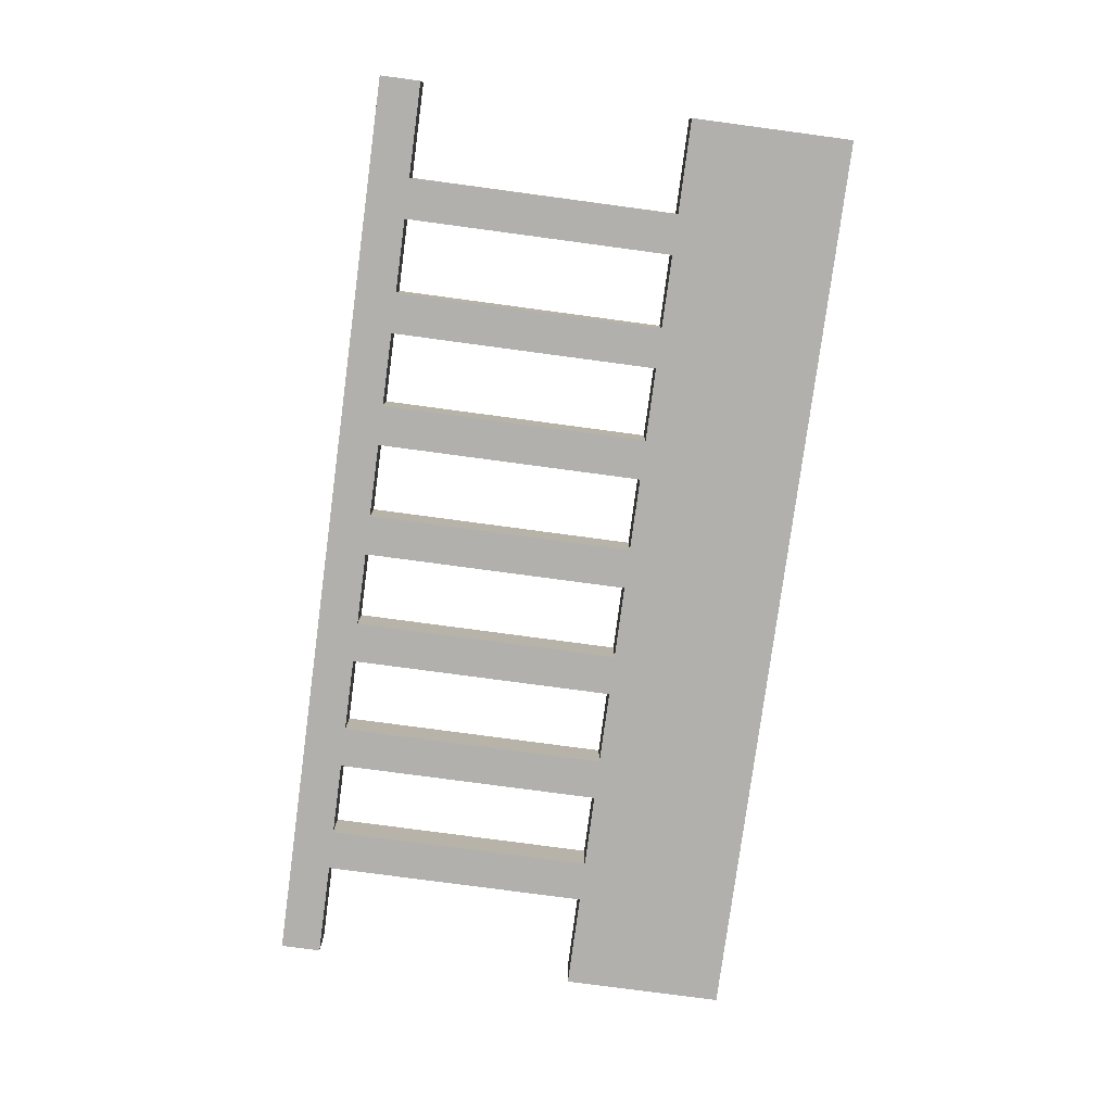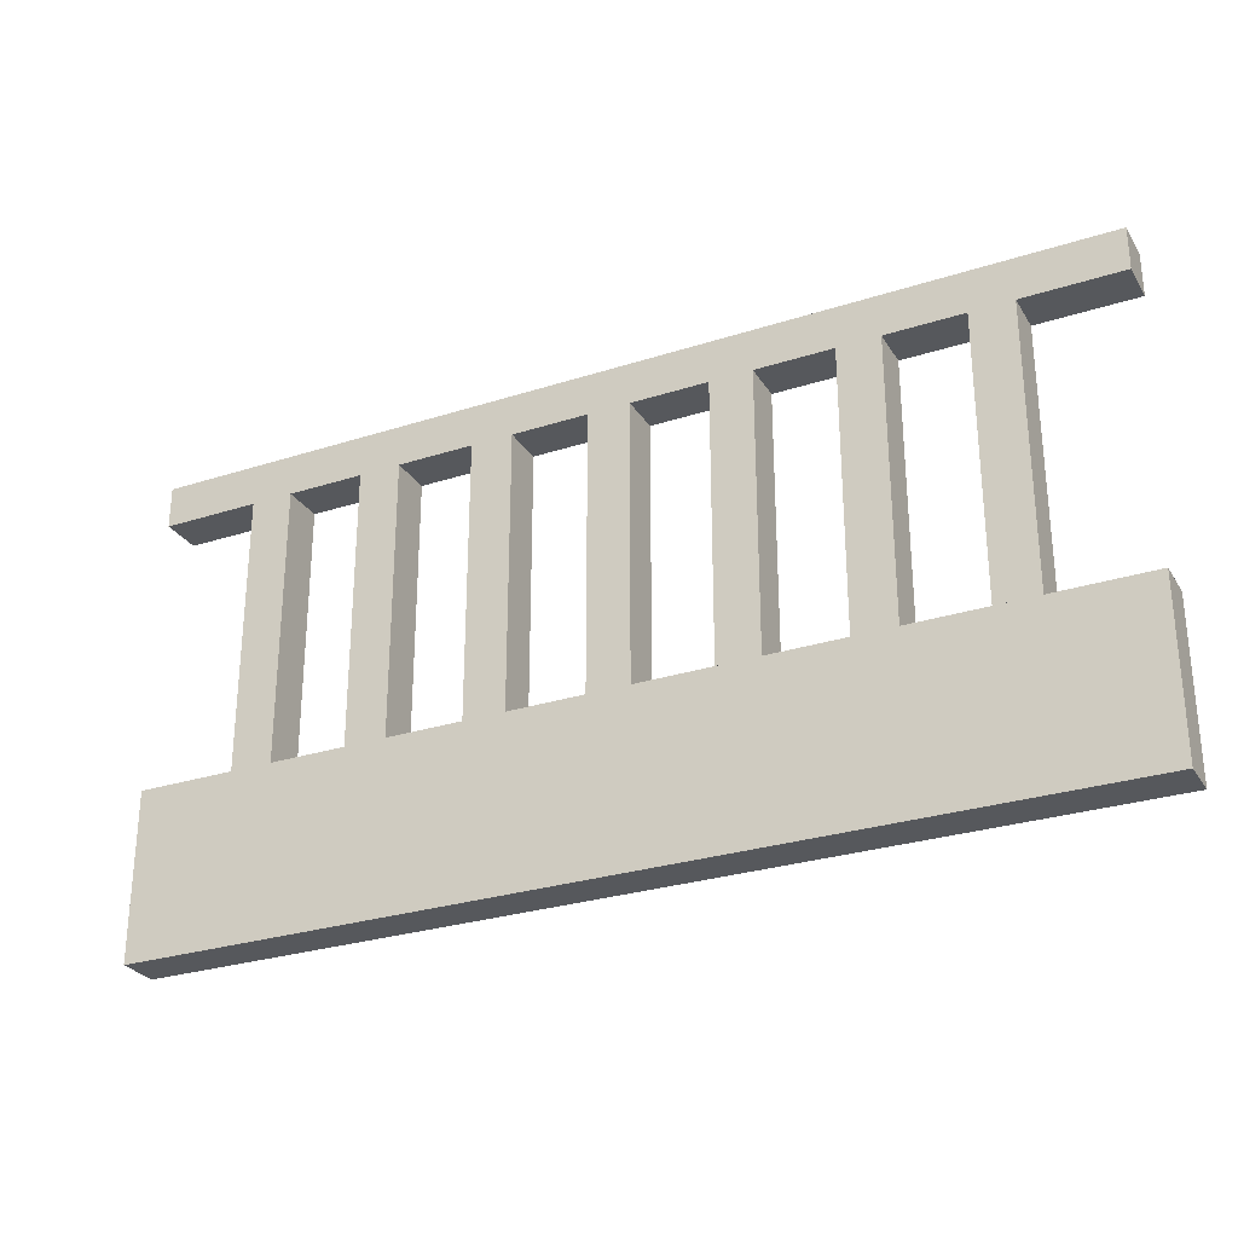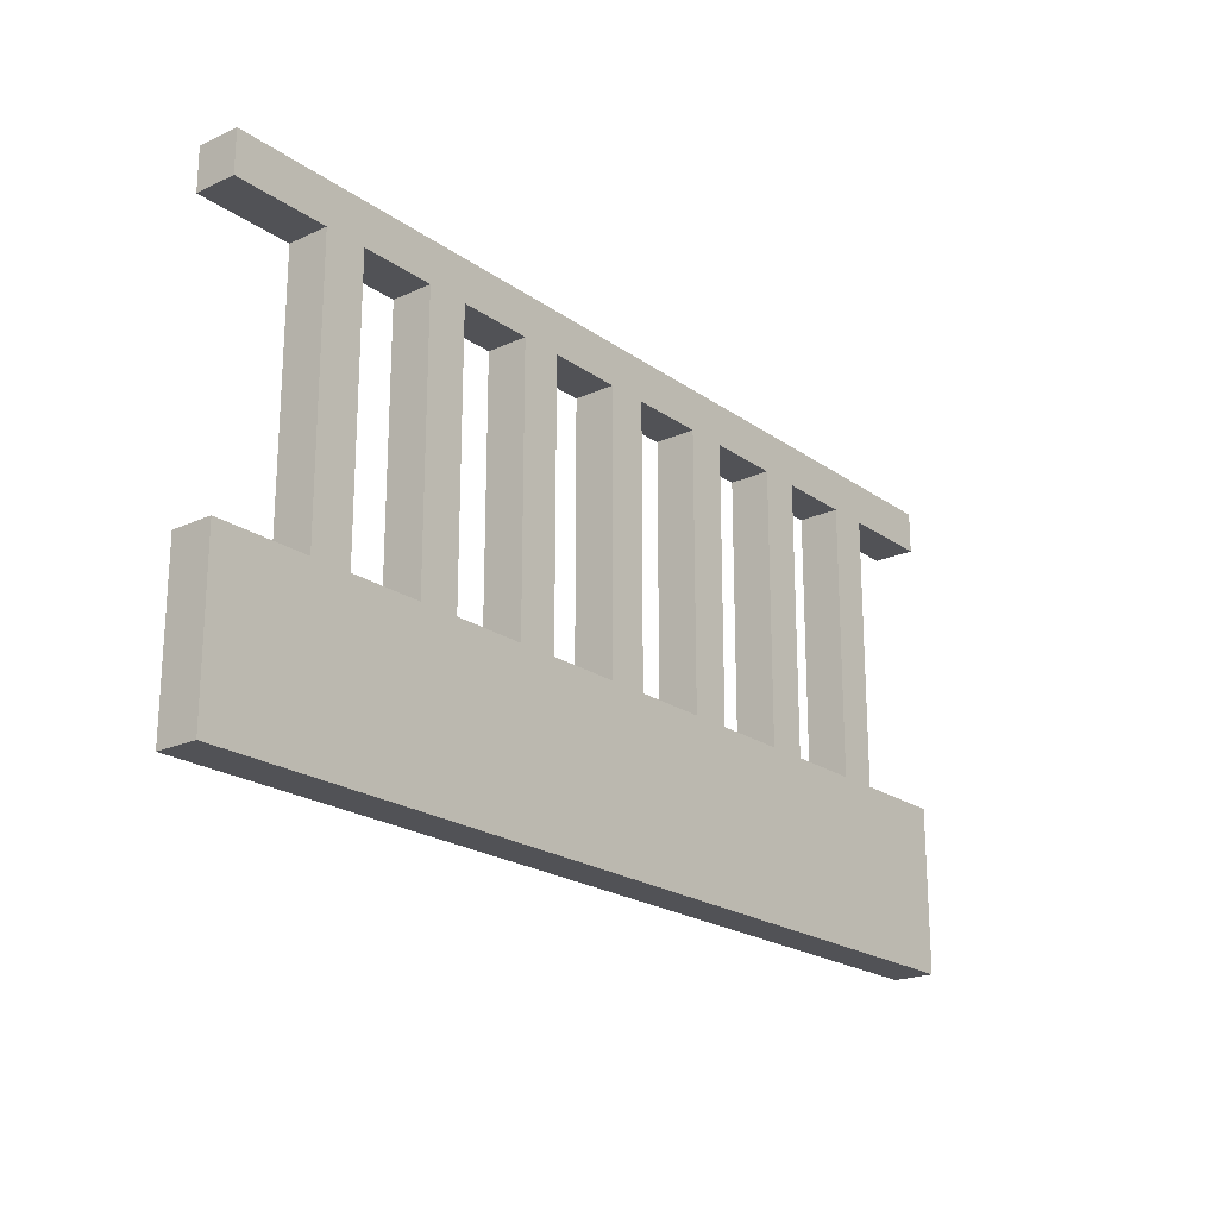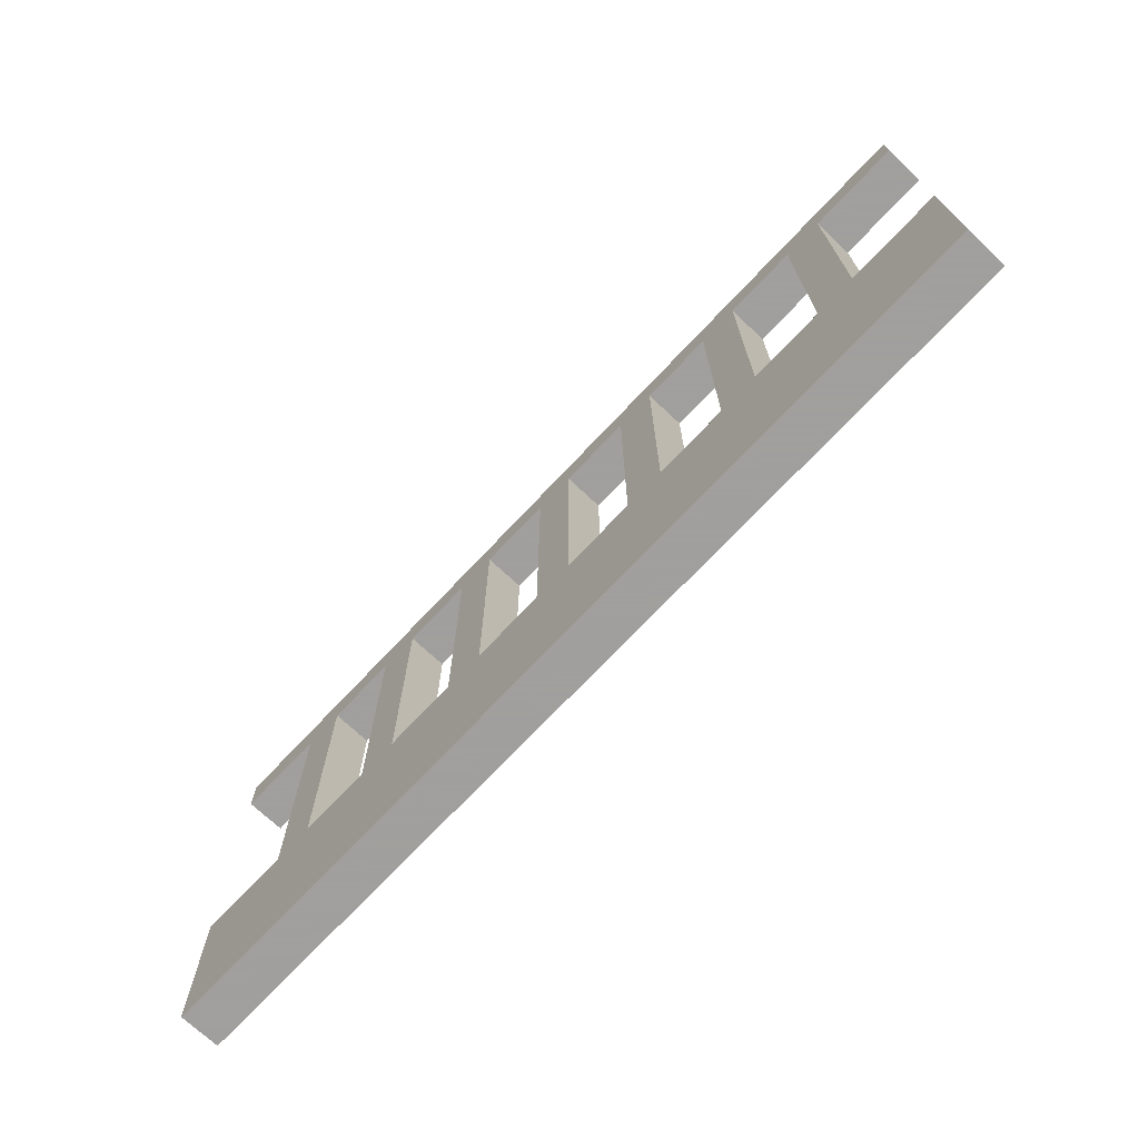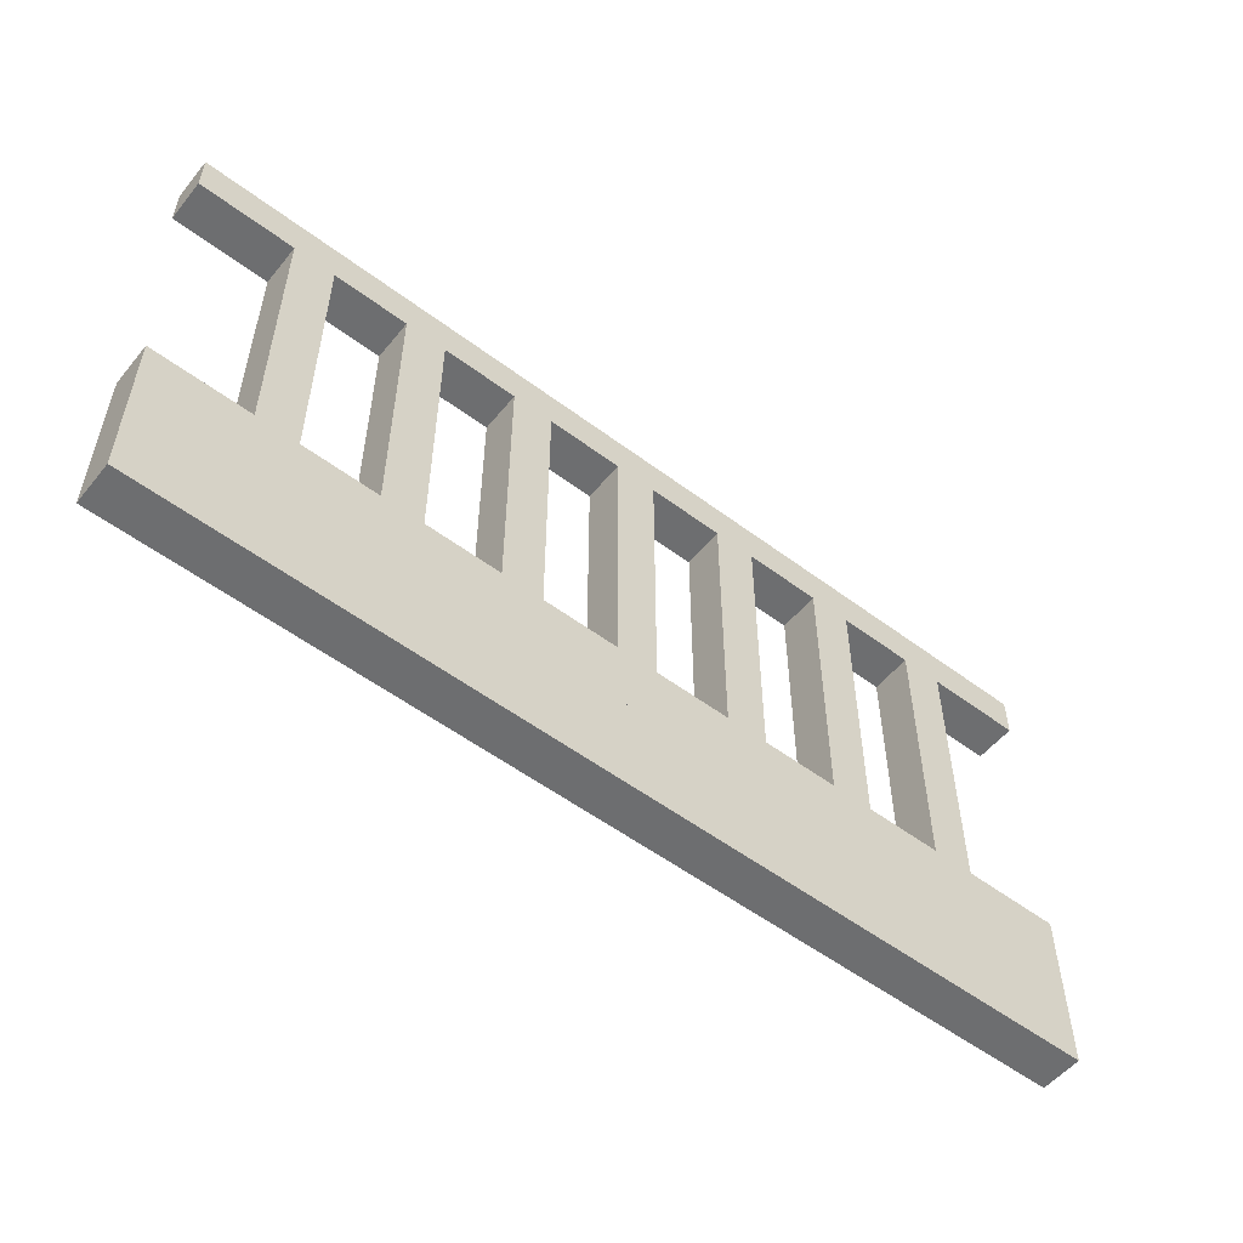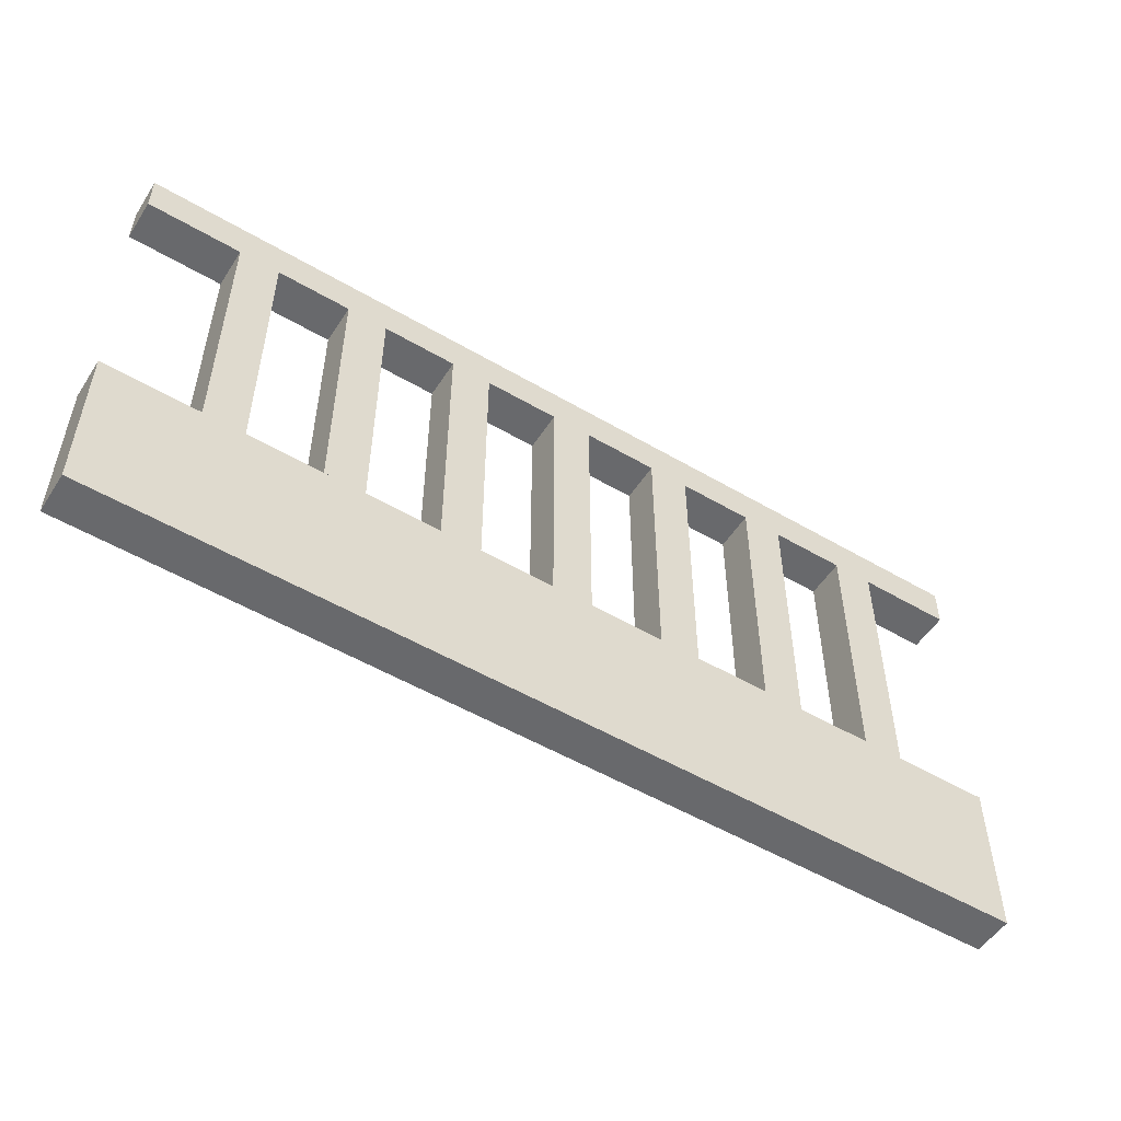
<metadata>
{"format":"obj","ext":"obj","renderer":"f3d","projection":"perspective","resolution":1024,"background":"white","views":[{"elev":-78.8,"azim":-97.6,"up":"+Z"},{"elev":-28.1,"azim":26.0,"up":"+Y"},{"elev":-21.2,"azim":-51.0,"up":"+Y"},{"elev":-71.5,"azim":-133.2,"up":"+Y"},{"elev":-54.2,"azim":141.5,"up":"+Y"},{"elev":-52.7,"azim":147.8,"up":"+Y"}]}
</metadata>
<code>
v -0.04189 0.2795 -0.6571
v -0.0183 0.1222 -0.6571
v -0.04189 0.1222 -0.6571
v -0.0183 0.2795 -0.6571
v 0.2373 0.1222 -0.6571
v -0.04189 0.1222 -0.6335
v -0.2975 0.3031 -0.6571
v -0.0183 0.2795 -0.6335
v -0.08515 0.1222 -0.6571
v 0.02496 0.1222 -0.6571
v -0.04189 0.2795 -0.6335
v -0.08515 0.2795 -0.6571
v 0.02496 0.2795 -0.6571
v -0.0183 0.1222 -0.6335
v -0.1087 0.1222 -0.6571
v 0.02496 0.1222 -0.6335
v 0.04856 0.1222 -0.6571
v -0.08515 0.2795 -0.6335
v -0.08515 0.1222 -0.6335
v -0.1087 0.2795 -0.6571
v 0.04856 0.2795 -0.6571
v 0.02496 0.2795 -0.6335
v -0.152 0.1222 -0.6571
v 0.09182 0.1222 -0.6571
v 0.2373 0.3031 -0.6335
v -0.2975 0.1222 -0.6335
v -0.152 0.2795 -0.6571
v 0.09182 0.2795 -0.6571
v -0.1756 0.1222 -0.6571
v -0.1087 0.1222 -0.6335
v 0.09182 0.1222 -0.6335
v 0.1154 0.1222 -0.6571
v -0.1087 0.2795 -0.6335
v -0.1756 0.2795 -0.6571
v -0.152 0.2795 -0.6335
v 0.1154 0.2795 -0.6571
v 0.04856 0.2795 -0.6335
v 0.04856 0.1222 -0.6335
v -0.2189 0.1222 -0.6571
v -0.152 0.1222 -0.6335
v 0.1587 0.1222 -0.6571
v -0.2189 0.2795 -0.6571
v 0.1587 0.2795 -0.6571
v 0.09182 0.2795 -0.6335
v -0.2425 0.1222 -0.6571
v -0.1756 0.1222 -0.6335
v 0.1587 0.1222 -0.6335
v 0.1823 0.1222 -0.6571
v -0.1756 0.2795 -0.6335
v -0.2425 0.2795 -0.6571
v -0.2189 0.2795 -0.6335
v 0.1823 0.2795 -0.6571
v 0.1154 0.2795 -0.6335
v 0.1154 0.1222 -0.6335
v -0.2975 0.1222 -0.6571
v -0.2189 0.1222 -0.6335
v 0.2373 0.1222 -0.6335
v -0.2975 0.2795 -0.6571
v 0.2373 0.2795 -0.6571
v 0.1587 0.2795 -0.6335
v 0.2373 0.0278 -0.6571
v -0.2425 0.1222 -0.6335
v 0.1823 0.1222 -0.6335
v -0.2425 0.2795 -0.6335
v -0.2975 0.2795 -0.6335
v 0.2373 0.3031 -0.6571
v 0.1823 0.2795 -0.6335
v -0.2975 0.0278 -0.6571
v 0.2373 0.0278 -0.6335
v -0.2975 0.3031 -0.6335
v 0.2373 0.2795 -0.6335
v -0.2975 0.0278 -0.6335
f 1 2 3
f 2 1 4
f 3 2 1
f 4 1 2
f 5 3 2
f 2 3 5
f 6 1 3
f 3 1 6
f 1 7 4
f 4 7 1
f 8 2 4
f 4 2 8
f 5 9 3
f 3 9 5
f 5 2 10
f 10 2 5
f 1 6 11
f 11 6 1
f 9 6 3
f 3 6 9
f 12 7 1
f 1 7 12
f 4 7 13
f 13 7 4
f 2 8 14
f 14 8 2
f 13 8 4
f 4 8 13
f 5 15 9
f 9 15 5
f 2 16 10
f 10 16 2
f 5 10 17
f 17 10 5
f 6 8 11
f 11 8 6
f 18 1 11
f 11 1 18
f 6 9 19
f 19 9 6
f 20 7 12
f 12 7 20
f 1 18 12
f 12 18 1
f 13 7 21
f 21 7 13
f 8 6 14
f 14 6 8
f 16 2 14
f 14 2 16
f 8 13 22
f 22 13 8
f 5 23 15
f 15 23 5
f 20 9 15
f 15 9 20
f 16 13 10
f 10 13 16
f 13 17 10
f 10 17 13
f 5 17 24
f 24 17 5
f 8 25 11
f 11 25 8
f 11 25 18
f 18 25 11
f 9 18 19
f 19 18 9
f 26 6 19
f 19 6 26
f 27 7 20
f 20 7 27
f 9 20 12
f 12 20 9
f 18 9 12
f 12 9 18
f 21 7 28
f 28 7 21
f 17 13 21
f 21 13 17
f 26 14 6
f 6 14 26
f 26 16 14
f 14 16 26
f 13 16 22
f 22 16 13
f 22 25 8
f 8 25 22
f 5 29 23
f 23 29 5
f 23 30 15
f 15 30 23
f 30 20 15
f 15 20 30
f 17 31 24
f 24 31 17
f 5 24 32
f 32 24 5
f 18 25 33
f 33 25 18
f 18 30 19
f 19 30 18
f 26 19 30
f 30 19 26
f 34 7 27
f 27 7 34
f 20 35 27
f 27 35 20
f 28 7 36
f 36 7 28
f 28 37 21
f 21 37 28
f 37 17 21
f 21 17 37
f 26 38 16
f 16 38 26
f 16 37 22
f 22 37 16
f 37 25 22
f 22 25 37
f 5 39 29
f 29 39 5
f 34 23 29
f 29 23 34
f 30 23 40
f 40 23 30
f 20 30 33
f 33 30 20
f 31 17 38
f 38 17 31
f 31 28 24
f 24 28 31
f 28 32 24
f 24 32 28
f 5 32 41
f 41 32 5
f 33 25 35
f 35 25 33
f 30 18 33
f 33 18 30
f 26 30 40
f 40 30 26
f 42 7 34
f 34 7 42
f 23 34 27
f 27 34 23
f 35 20 33
f 33 20 35
f 35 23 27
f 27 23 35
f 36 7 43
f 43 7 36
f 32 28 36
f 36 28 32
f 37 28 44
f 44 28 37
f 17 37 38
f 38 37 17
f 26 31 38
f 38 31 26
f 37 16 38
f 38 16 37
f 44 25 37
f 37 25 44
f 5 45 39
f 39 45 5
f 39 46 29
f 29 46 39
f 46 34 29
f 29 34 46
f 23 35 40
f 40 35 23
f 28 31 44
f 44 31 28
f 32 47 41
f 41 47 32
f 5 41 48
f 48 41 5
f 35 25 49
f 49 25 35
f 26 40 46
f 46 40 26
f 50 7 42
f 42 7 50
f 34 51 42
f 42 51 34
f 43 7 52
f 52 7 43
f 43 53 36
f 36 53 43
f 53 32 36
f 36 32 53
f 26 54 31
f 31 54 26
f 53 25 44
f 44 25 53
f 5 55 45
f 45 55 5
f 50 39 45
f 45 39 50
f 46 39 56
f 56 39 46
f 34 46 49
f 49 46 34
f 35 46 40
f 40 46 35
f 31 53 44
f 44 53 31
f 47 32 54
f 54 32 47
f 47 43 41
f 41 43 47
f 43 48 41
f 41 48 43
f 48 57 5
f 5 57 48
f 49 25 51
f 51 25 49
f 46 35 49
f 49 35 46
f 26 46 56
f 56 46 26
f 7 50 58
f 58 50 7
f 39 50 42
f 42 50 39
f 51 34 49
f 49 34 51
f 51 39 42
f 42 39 51
f 52 7 59
f 59 7 52
f 48 43 52
f 52 43 48
f 53 43 60
f 60 43 53
f 32 53 54
f 54 53 32
f 26 47 54
f 54 47 26
f 53 31 54
f 54 31 53
f 60 25 53
f 53 25 60
f 61 55 5
f 5 55 61
f 55 62 45
f 45 62 55
f 62 50 45
f 45 50 62
f 39 51 56
f 56 51 39
f 43 47 60
f 60 47 43
f 57 48 63
f 63 48 57
f 57 61 5
f 5 61 57
f 51 25 64
f 64 25 51
f 26 56 62
f 62 56 26
f 50 65 58
f 58 65 50
f 65 7 58
f 58 7 65
f 59 7 66
f 66 7 59
f 59 67 52
f 52 67 59
f 67 48 52
f 52 48 67
f 26 63 47
f 47 63 26
f 67 25 60
f 60 25 67
f 55 61 68
f 68 61 55
f 62 55 26
f 26 55 62
f 50 62 64
f 64 62 50
f 51 62 56
f 56 62 51
f 47 67 60
f 60 67 47
f 48 67 63
f 63 67 48
f 26 57 63
f 63 57 26
f 61 57 69
f 69 57 61
f 64 25 65
f 65 25 64
f 62 51 64
f 64 51 62
f 65 50 64
f 64 50 65
f 7 65 70
f 70 65 7
f 7 25 66
f 66 25 7
f 25 59 66
f 66 59 25
f 67 59 71
f 71 59 67
f 67 47 63
f 63 47 67
f 25 67 71
f 71 67 25
f 61 72 68
f 68 72 61
f 72 55 68
f 68 55 72
f 55 72 26
f 26 72 55
f 72 57 26
f 26 57 72
f 57 72 69
f 69 72 57
f 72 61 69
f 69 61 72
f 65 25 70
f 70 25 65
f 25 7 70
f 70 7 25
f 59 25 71
f 71 25 59

</code>
